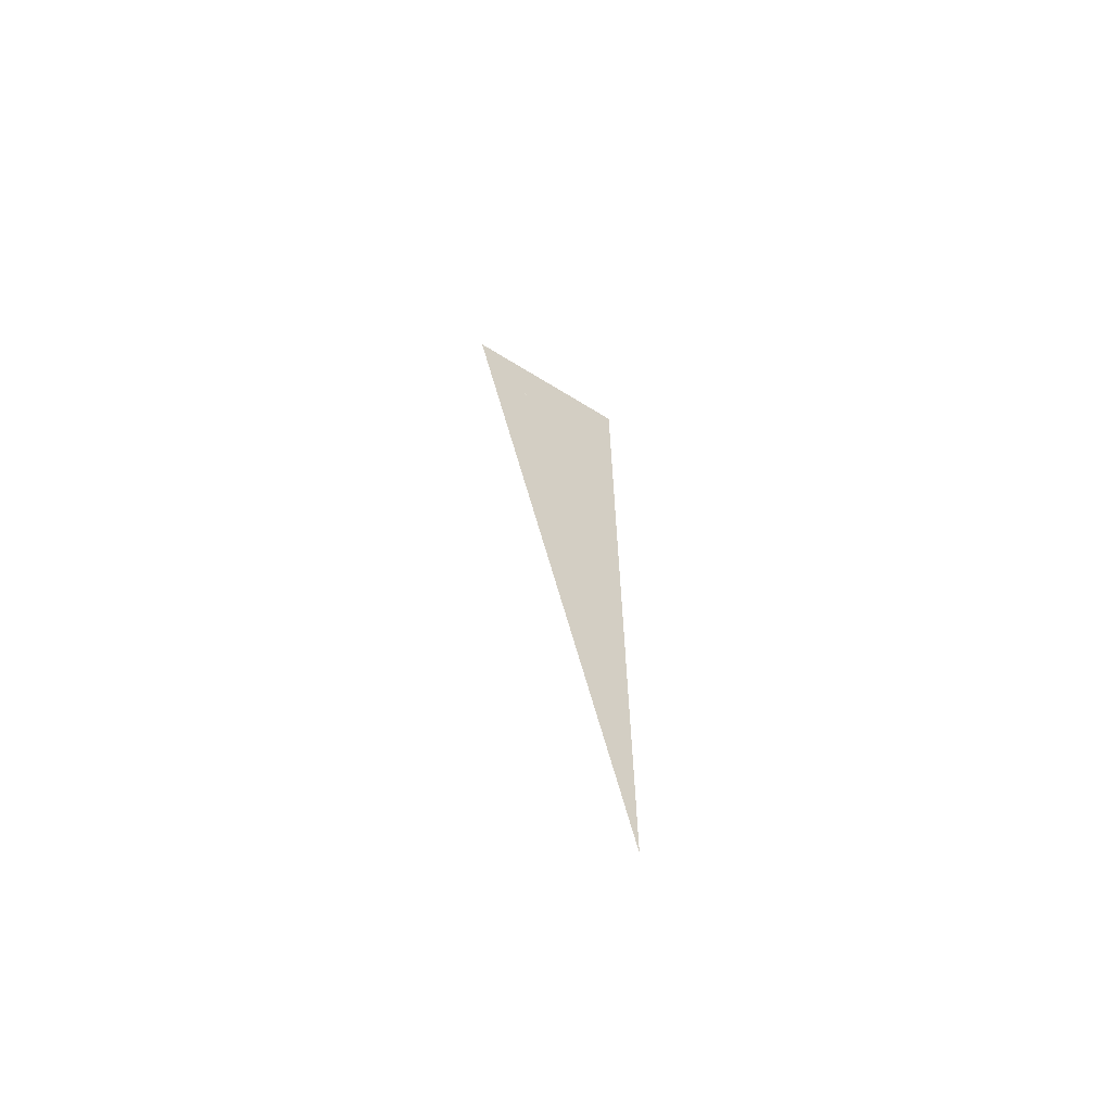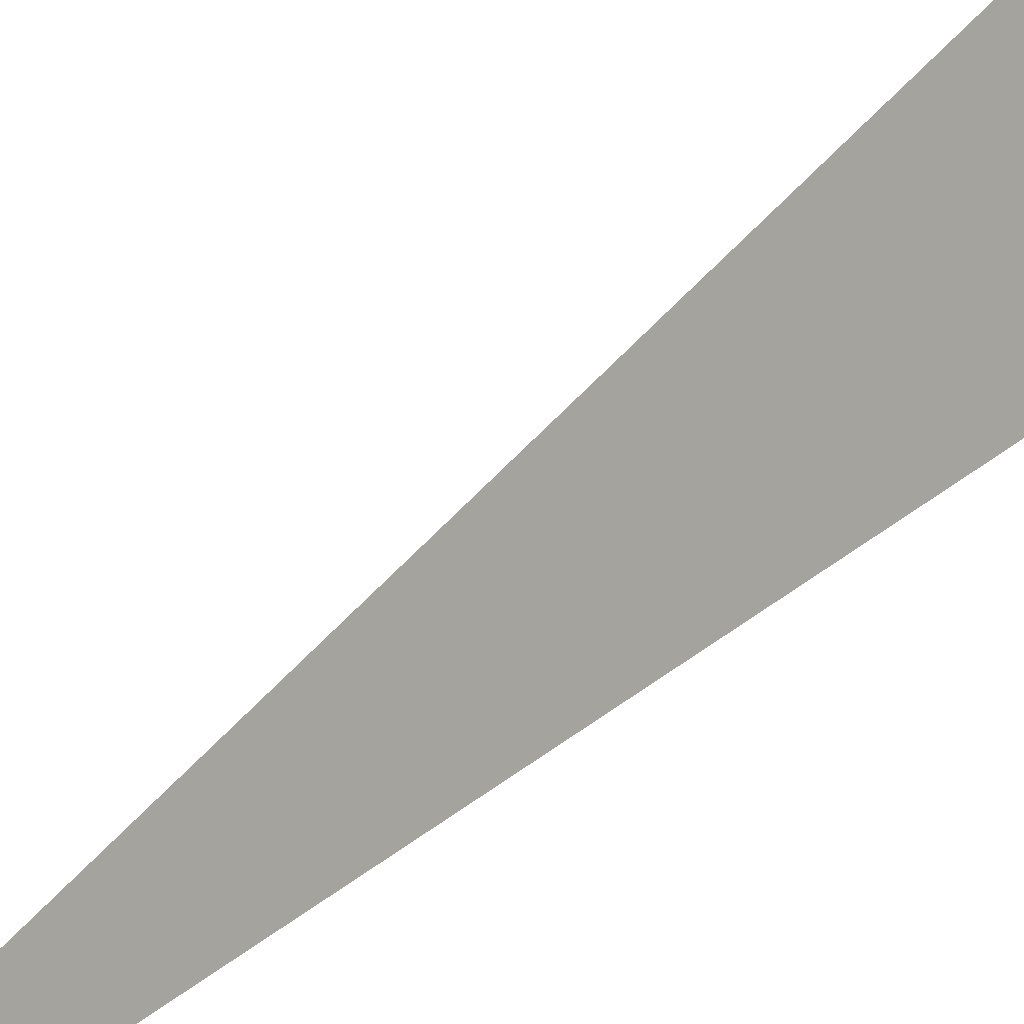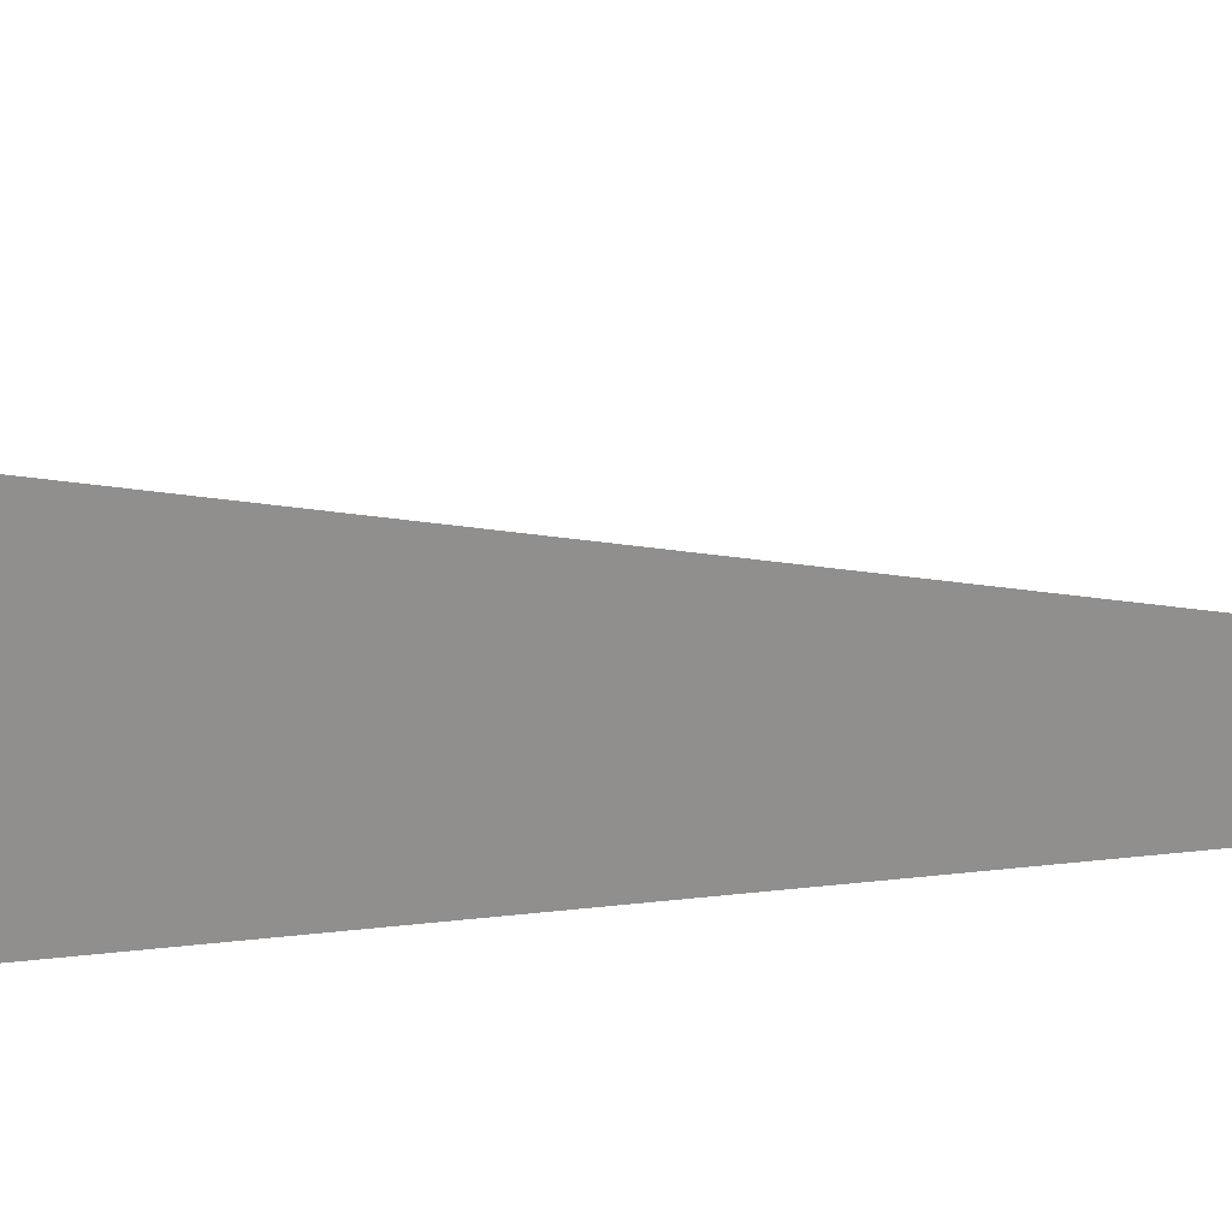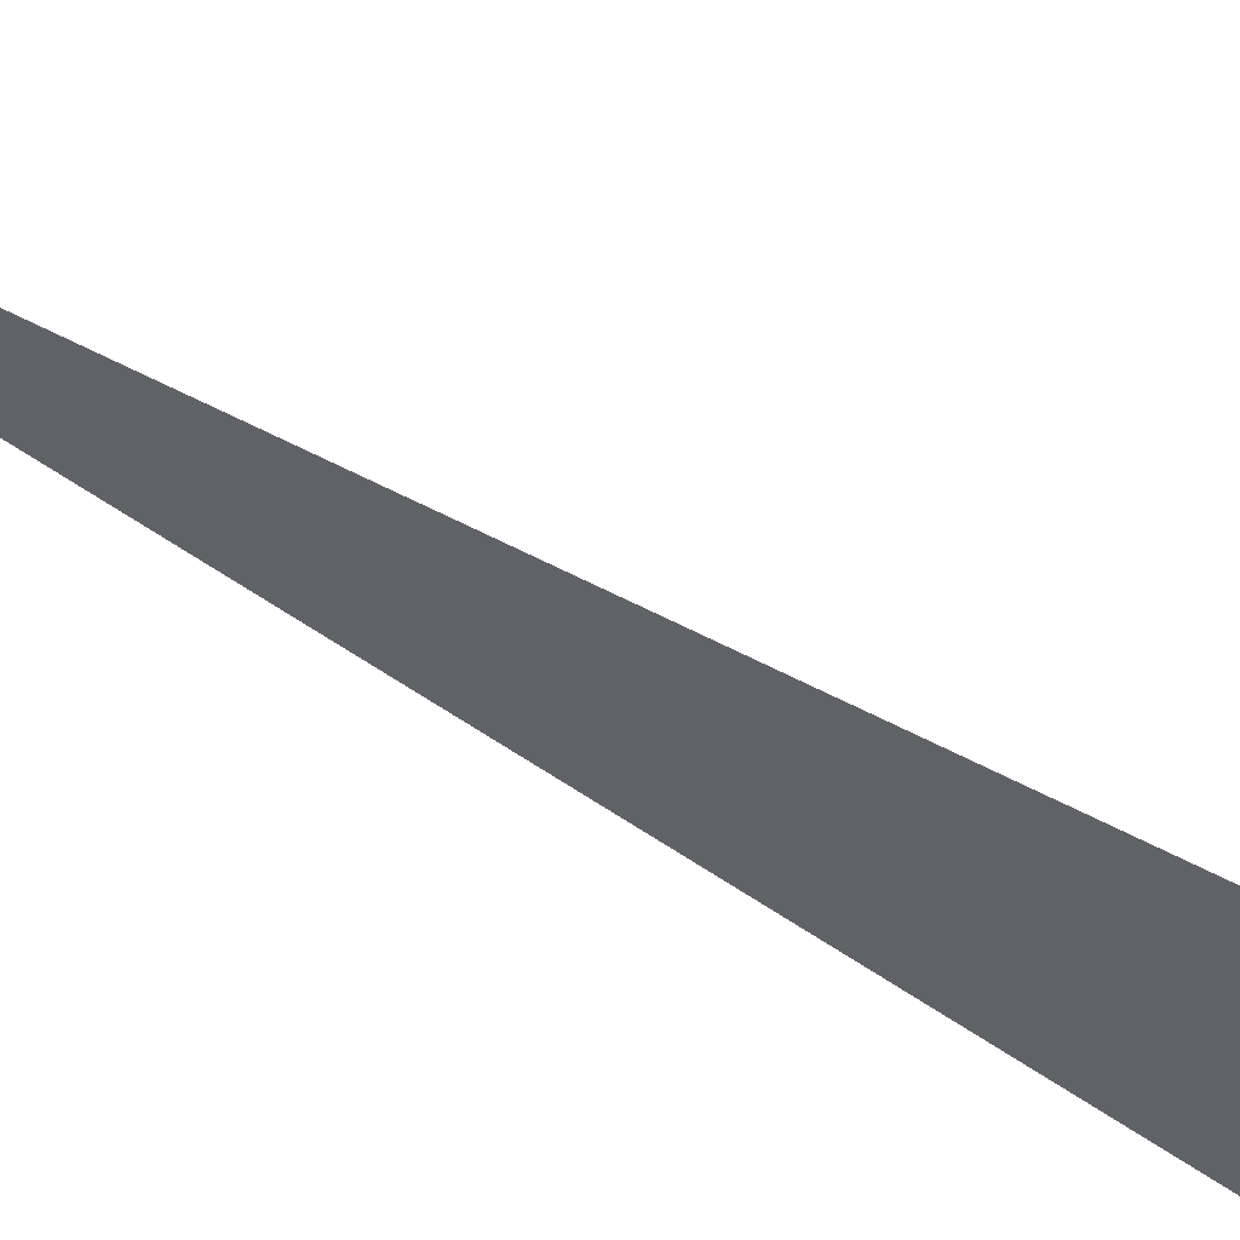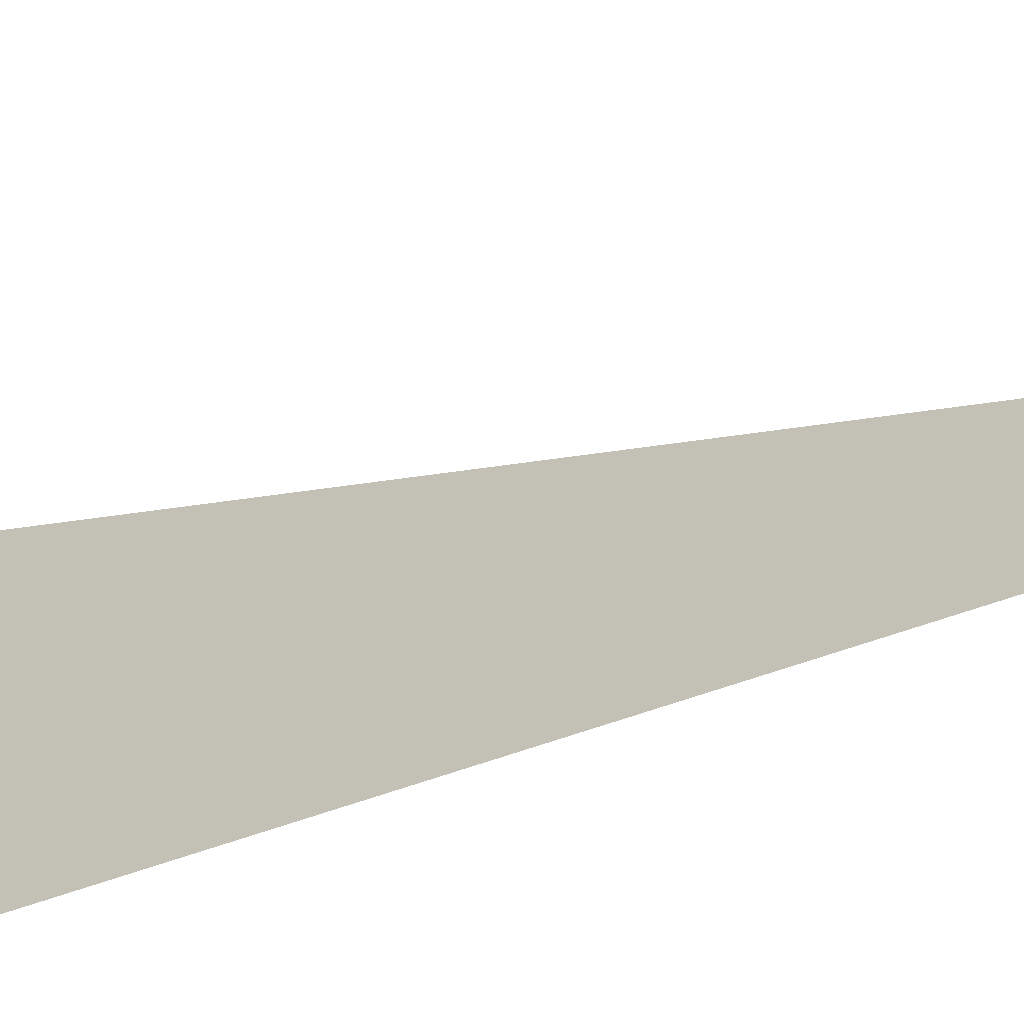
<metadata>
{"format":"obj","ext":"obj","renderer":"f3d","projection":"perspective","resolution":1024,"background":"white","views":[{"elev":-64.7,"azim":-137.0,"up":"+Z"},{"elev":28.8,"azim":-141.8,"up":"+Y"},{"elev":-8.4,"azim":131.1,"up":"+Y"},{"elev":70.1,"azim":-57.2,"up":"+Y"},{"elev":-36.5,"azim":119.1,"up":"+Y"}]}
</metadata>
<code>
v -1.374 6.994 3.33
v -1.207 7.619 3.33
v -1.374 6.994 0
v -1.269 6.863 2.845
v -1.266 7.411 3.038
v -1.203 7.068 2.704
f 1 2 3
f 4 5 6

</code>
